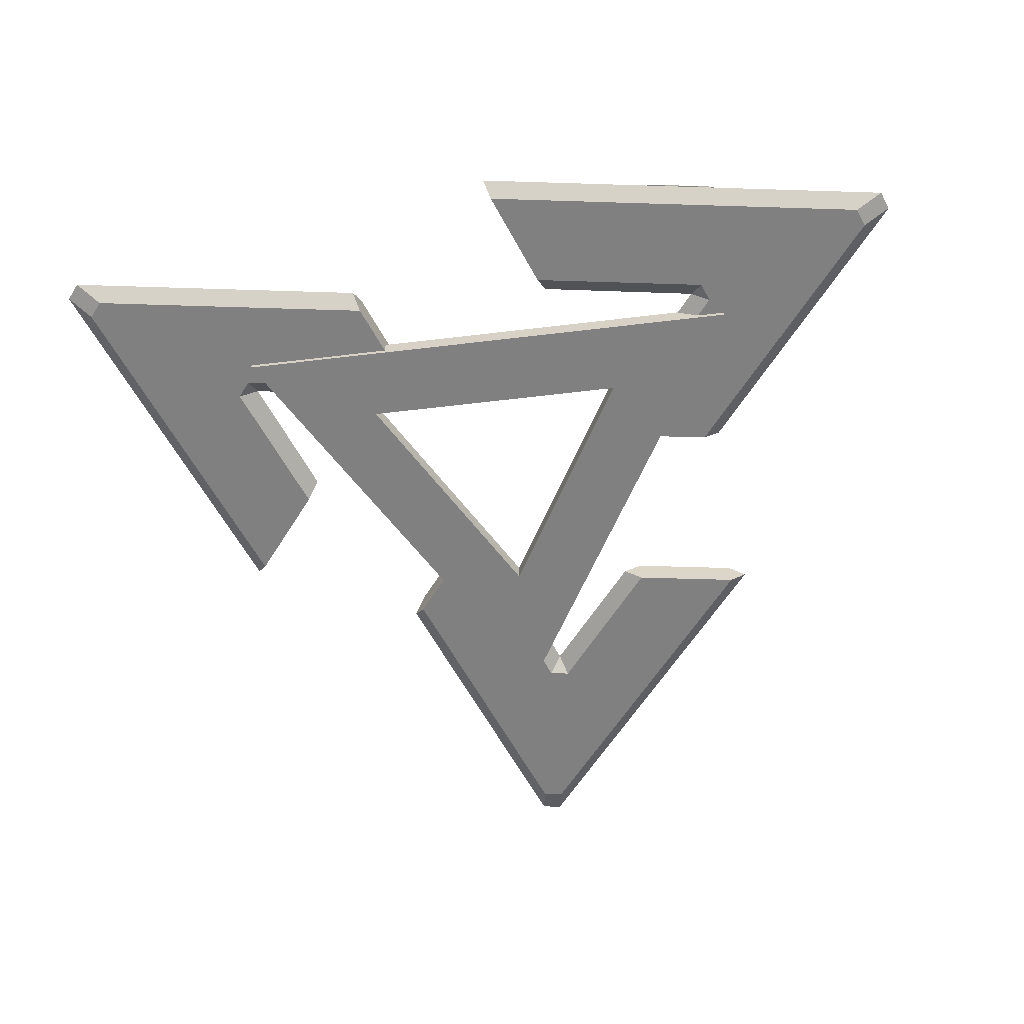
<metadata>
{"format":"obj","ext":"obj","renderer":"f3d","projection":"perspective","resolution":1024,"background":"white","views":[{"elev":-60.2,"azim":-173.0,"up":"+Z"}]}
</metadata>
<code>
g SeparateMesh_Avatar_Female_Size03_Pulchra_Model_Pulchra_Weapon_07_LOD1
v -0.05531 0.07686 0.006203
v 0.1079 0.07686 0.006203
v 0.06798 0.05379 0.006203
v -0.01535 0.05379 0.006203
v -0.01535 0.05379 0.0001389
v 0.06798 0.05379 0.0001389
v 0.1079 0.07686 0.0001389
v -0.05531 0.07686 0.0001389
v 0.02632 -0.01837 0.0001389
v -0.01535 0.05379 0.0001389
v -0.05531 0.07686 0.0001389
v 0.02632 -0.06451 0.0001388
v -0.05531 0.07686 0.0001389
v 0.1079 0.07686 0.0001389
v 0.1079 0.07686 0.006203
v -0.05531 0.07686 0.006203
v -0.01535 0.05379 0.006203
v 0.06798 0.05379 0.006203
v 0.06798 0.05379 0.0001389
v -0.01535 0.05379 0.0001389
v 0.02632 -0.06451 0.0001388
v -0.05531 0.07686 0.0001389
v -0.05531 0.07686 0.006203
v 0.02632 -0.06451 0.006203
v 0.02632 -0.01837 0.006203
v -0.01535 0.05379 0.006203
v -0.01535 0.05379 0.0001389
v 0.02632 -0.01837 0.0001389
v 0.02632 -0.06451 0.006203
v -0.05531 0.07686 0.006203
v -0.01535 0.05379 0.006203
v 0.02632 -0.01837 0.006203
v 0.06798 0.05379 0.006203
v 0.1079 0.07686 0.006203
v 0.02632 -0.06451 0.006203
v 0.02632 -0.01837 0.006203
v 0.02632 -0.06451 0.006203
v 0.1079 0.07686 0.006203
v 0.1079 0.07686 0.0001389
v 0.02632 -0.06451 0.0001388
v 0.1079 0.07686 0.0001389
v 0.06798 0.05379 0.0001389
v 0.02632 -0.01837 0.0001389
v 0.02632 -0.06451 0.0001388
v 0.02632 -0.01837 0.0001389
v 0.06798 0.05379 0.0001389
v 0.06798 0.05379 0.006203
v 0.02632 -0.01837 0.006203
v -0.05069 -0.03036 0.001744
v 0.02216 -0.1208 0.001744
v 0.01337 -0.06433 0.001744
v -0.01804 -0.02535 0.001744
v 0.06335 -0.02925 0.001744
v 0.04268 -0.003495 0.001744
v 0.01952 -0.06338 0.001744
v 0.02831 -0.1198 0.001744
v -0.05604 -0.03117 0.005929
v 0.0236 -0.13 0.005929
v 0.02216 -0.1208 0.001744
v -0.05069 -0.03036 0.001744
v 0.06674 -0.03345 0.005929
v 0.03909 0.001103 0.005929
v 0.04268 -0.003495 0.001744
v 0.06335 -0.02925 0.001744
v 0.04268 -0.003495 0.001744
v 0.03909 0.001103 0.005929
v 0.01567 -0.05892 0.005929
v 0.01952 -0.06338 0.001744
v -0.01804 -0.02535 0.001744
v 0.01337 -0.06433 0.001744
v 0.01567 -0.05892 0.005929
v -0.01231 -0.02449 0.005929
v -0.01804 -0.02535 0.001744
v -0.01231 -0.02449 0.005929
v -0.05604 -0.03117 0.005929
v -0.05069 -0.03036 0.001744
v 0.02975 -0.1291 0.005929
v 0.06674 -0.03345 0.005929
v 0.06335 -0.02925 0.001744
v 0.02831 -0.1198 0.001744
v 0.0236 -0.13 0.005929
v 0.02975 -0.1291 0.005929
v 0.02831 -0.1198 0.001744
v 0.02216 -0.1208 0.001744
v 0.01952 -0.06338 0.001744
v 0.01567 -0.05892 0.005929
v 0.01337 -0.06433 0.001744
v -0.05069 -0.03036 0.01011
v -0.01804 -0.02535 0.01011
v 0.01337 -0.06433 0.01011
v 0.02216 -0.1208 0.01011
v 0.06335 -0.02925 0.01011
v 0.02831 -0.1198 0.01011
v 0.01952 -0.06338 0.01011
v 0.04268 -0.003495 0.01011
v -0.05604 -0.03117 0.005929
v -0.05069 -0.03036 0.01011
v 0.02216 -0.1208 0.01011
v 0.0236 -0.13 0.005929
v 0.06674 -0.03345 0.005929
v 0.06335 -0.02925 0.01011
v 0.04268 -0.003495 0.01011
v 0.03909 0.001103 0.005929
v 0.04268 -0.003495 0.01011
v 0.01952 -0.06338 0.01011
v 0.01567 -0.05892 0.005929
v 0.03909 0.001103 0.005929
v -0.01804 -0.02535 0.01011
v -0.01231 -0.02449 0.005929
v 0.01567 -0.05892 0.005929
v 0.01337 -0.06433 0.01011
v -0.01804 -0.02535 0.01011
v -0.05069 -0.03036 0.01011
v -0.01231 -0.02449 0.005929
v 0.02975 -0.1291 0.005929
v 0.02831 -0.1198 0.01011
v 0.06335 -0.02925 0.01011
v 0.06674 -0.03345 0.005929
v 0.0236 -0.13 0.005929
v 0.02216 -0.1208 0.01011
v 0.02831 -0.1198 0.01011
v 0.02975 -0.1291 0.005929
v 0.01567 -0.05892 0.005929
v 0.01952 -0.06338 0.01011
v 0.01337 -0.06433 0.01011
v -0.102 0.1086 0.001744
v -0.1042 0.1028 0.001744
v -0.05092 0.08218 0.001744
v -0.04868 0.08799 0.001744
v -0.1107 0.112 0.005929
v -0.1129 0.1062 0.005929
v -0.1042 0.1028 0.001744
v -0.102 0.1086 0.001744
v -0.05092 0.08218 0.001744
v -0.04514 0.08328 0.005929
v -0.04868 0.08799 0.001744
v 0.01813 0.1273 0.001744
v 0.006144 0.09653 0.001744
v -0.04536 0.02973 0.001744
v -0.01272 0.03476 0.001744
v 0.01813 0.1273 0.001744
v 0.0201 0.1324 0.005929
v -0.1107 0.112 0.005929
v -0.102 0.1086 0.001744
v -0.1129 0.1062 0.005929
v -0.05069 0.0289 0.005929
v -0.04536 0.02973 0.001744
v -0.1042 0.1028 0.001744
v -0.01272 0.03476 0.001744
v -0.006942 0.03556 0.005929
v -0.04514 0.08328 0.005929
v -0.05092 0.08218 0.001744
v -0.04514 0.08328 0.005929
v 0.004026 0.09114 0.005929
v 0.006144 0.09653 0.001744
v -0.04868 0.08799 0.001744
v 0.006144 0.09653 0.001744
v 0.004026 0.09114 0.005929
v 0.0201 0.1324 0.005929
v 0.01813 0.1273 0.001744
v -0.04536 0.02973 0.001744
v -0.05069 0.0289 0.005929
v -0.006942 0.03556 0.005929
v -0.01272 0.03476 0.001744
v -0.102 0.1086 0.01011
v -0.04868 0.08799 0.01011
v -0.05092 0.08218 0.01011
v -0.1042 0.1028 0.01011
v -0.1107 0.112 0.005929
v -0.102 0.1086 0.01011
v -0.1042 0.1028 0.01011
v -0.1129 0.1062 0.005929
v -0.04514 0.08328 0.005929
v -0.05092 0.08218 0.01011
v -0.04868 0.08799 0.01011
v 0.01813 0.1273 0.01011
v 0.006144 0.09653 0.01011
v -0.04536 0.02973 0.01011
v -0.01272 0.03476 0.01011
v 0.01813 0.1273 0.01011
v -0.102 0.1086 0.01011
v -0.1107 0.112 0.005929
v 0.0201 0.1324 0.005929
v -0.1129 0.1062 0.005929
v -0.1042 0.1028 0.01011
v -0.04536 0.02973 0.01011
v -0.05069 0.0289 0.005929
v -0.01272 0.03476 0.01011
v -0.05092 0.08218 0.01011
v -0.04514 0.08328 0.005929
v -0.006942 0.03556 0.005929
v -0.04514 0.08328 0.005929
v -0.04868 0.08799 0.01011
v 0.006144 0.09653 0.01011
v 0.004026 0.09114 0.005929
v 0.006144 0.09653 0.01011
v 0.01813 0.1273 0.01011
v 0.004026 0.09114 0.005929
v -0.04536 0.02973 0.01011
v -0.01272 0.03476 0.01011
v -0.006942 0.03556 0.005929
v -0.05069 0.0289 0.005929
v 0.1104 0.0704 0.001744
v 0.1143 0.06556 0.001744
v 0.1588 0.1014 0.001744
v 0.1549 0.1063 0.001744
v 0.1549 0.1063 0.001744
v 0.1588 0.1014 0.001744
v 0.166 0.1073 0.005929
v 0.1621 0.1121 0.005929
v 0.1104 0.0704 0.001744
v 0.1084 0.06484 0.005929
v 0.1143 0.06556 0.001744
v 0.09739 0.02195 0.001744
v 0.1181 -0.003821 0.001744
v 0.0675 0.09264 0.001744
v 0.05554 0.06186 0.001744
v 0.1181 -0.003821 0.001744
v 0.1214 -0.008051 0.005929
v 0.166 0.1073 0.005929
v 0.1588 0.1014 0.001744
v 0.1621 0.1121 0.005929
v 0.06945 0.09768 0.005929
v 0.0675 0.09264 0.001744
v 0.1549 0.1063 0.001744
v 0.05554 0.06186 0.001744
v 0.05334 0.05646 0.005929
v 0.1084 0.06484 0.005929
v 0.1104 0.0704 0.001744
v 0.1084 0.06484 0.005929
v 0.09378 0.02648 0.005929
v 0.09739 0.02195 0.001744
v 0.1143 0.06556 0.001744
v 0.09739 0.02195 0.001744
v 0.09378 0.02648 0.005929
v 0.1214 -0.008051 0.005929
v 0.1181 -0.003821 0.001744
v 0.06945 0.09768 0.005929
v 0.05334 0.05646 0.005929
v 0.05554 0.06186 0.001744
v 0.0675 0.09264 0.001744
v 0.1104 0.0704 0.01011
v 0.1549 0.1063 0.01011
v 0.1588 0.1014 0.01011
v 0.1143 0.06556 0.01011
v 0.1549 0.1063 0.01011
v 0.1621 0.1121 0.005929
v 0.166 0.1073 0.005929
v 0.1588 0.1014 0.01011
v 0.1084 0.06484 0.005929
v 0.1104 0.0704 0.01011
v 0.1143 0.06556 0.01011
v 0.1181 -0.003821 0.01011
v 0.09739 0.02195 0.01011
v 0.0675 0.09264 0.01011
v 0.05554 0.06186 0.01011
v 0.1181 -0.003821 0.01011
v 0.1588 0.1014 0.01011
v 0.166 0.1073 0.005929
v 0.1214 -0.008051 0.005929
v 0.1621 0.1121 0.005929
v 0.1549 0.1063 0.01011
v 0.0675 0.09264 0.01011
v 0.06945 0.09768 0.005929
v 0.05554 0.06186 0.01011
v 0.1104 0.0704 0.01011
v 0.1084 0.06484 0.005929
v 0.05334 0.05646 0.005929
v 0.1084 0.06484 0.005929
v 0.1143 0.06556 0.01011
v 0.09739 0.02195 0.01011
v 0.09378 0.02648 0.005929
v 0.09739 0.02195 0.01011
v 0.1181 -0.003821 0.01011
v 0.09378 0.02648 0.005929
v 0.06945 0.09768 0.005929
v 0.0675 0.09264 0.01011
v 0.05554 0.06186 0.01011
v 0.05334 0.05646 0.005929
v 0.1212 0.08749 0.01706
v 0.1212 0.08749 0.01013
v 0.07143 0.07974 0.01013
v 0.07143 0.07974 0.01706
v 0.1209 0.08945 0.01706
v 0.1212 0.08749 0.01706
v 0.07143 0.07974 0.01706
v 0.07112 0.0817 0.01706
v 0.06954 0.09183 0.01013
v 0.1193 0.09958 0.01013
v 0.1193 0.09958 0.01706
v 0.06954 0.09183 0.01706
v 0.1209 0.08945 0.01206
v 0.1212 0.08749 0.01013
v 0.1212 0.08749 0.01706
v 0.1209 0.08945 0.01706
v 0.07143 0.07974 0.01013
v 0.06954 0.09183 0.01013
v 0.06985 0.08987 0.01206
v 0.07112 0.0817 0.01206
v 0.06985 0.08987 0.01206
v 0.06954 0.09183 0.01013
v 0.06954 0.09183 0.01706
v 0.06985 0.08987 0.01706
v 0.1193 0.09958 0.01706
v 0.1196 0.09762 0.01706
v 0.06985 0.08987 0.01706
v 0.06954 0.09183 0.01706
v 0.1196 0.09762 0.01206
v 0.1209 0.08945 0.01206
v 0.07112 0.0817 0.01206
v 0.06985 0.08987 0.01206
v 0.06985 0.08987 0.01706
v 0.1196 0.09762 0.01706
v 0.1196 0.09762 0.01206
v 0.06985 0.08987 0.01206
v 0.07112 0.0817 0.01706
v 0.07112 0.0817 0.01206
v 0.1209 0.08945 0.01206
v 0.1209 0.08945 0.01706
v 0.1193 0.09958 0.01706
v 0.1193 0.09958 0.01013
v 0.1196 0.09762 0.01206
v 0.1196 0.09762 0.01706
v 0.1209 0.08945 0.01206
v 0.1196 0.09762 0.01206
v 0.1193 0.09958 0.01013
v 0.1212 0.08749 0.01013
v 0.07143 0.07974 0.01706
v 0.07143 0.07974 0.01013
v 0.07112 0.0817 0.01206
v 0.07112 0.0817 0.01706
v -0.02868 0.1106 0.01375
v -0.0192 0.1125 0.01488
v -0.02688 0.09924 0.01526
v -0.0383 0.09961 0.01414
v -0.0383 0.09961 0.01414
v -0.02688 0.09924 0.01526
v -0.02658 0.09834 0.01233
v -0.03858 0.09871 0.01128
v -0.02805 0.1111 0.01066
v -0.018 0.1132 0.01218
v -0.0192 0.1125 0.01488
v -0.02868 0.1106 0.01375
v -0.04603 0.1062 0.01372
v -0.03428 0.1122 0.01341
v -0.0464 0.1051 0.01094
v -0.04603 0.1062 0.01372
v -0.03428 0.1122 0.01341
v -0.03334 0.1122 0.01033
v -0.03858 0.09871 0.01128
v -0.02805 0.1111 0.01066
v -0.03334 0.1122 0.01033
v -0.0464 0.1051 0.01094
v -0.03681 0.1151 0.01328
v -0.04931 0.1138 0.01344
v -0.04931 0.1138 0.01344
v -0.04983 0.1125 0.01068
v -0.04983 0.1125 0.01068
v -0.03565 0.1146 0.01013
v -0.03565 0.1146 0.01013
v -0.03681 0.1151 0.01328
v -0.006705 0.114 0.01872
v -0.01194 0.1016 0.01939
v -0.01194 0.1016 0.01939
v -0.01253 0.1007 0.01634
v -0.02658 0.09834 0.01233
v -0.01253 0.1007 0.01634
v -0.005738 0.1146 0.01577
v -0.018 0.1132 0.01218
v -0.005738 0.1146 0.01577
v -0.006705 0.114 0.01872
v -0.004453 0.1012 0.01459
v -0.002578 0.1021 0.01705
v -0.002578 0.1021 0.01705
v 0.001562 0.1135 0.01681
v 0.001562 0.1135 0.01681
v 0.00131 0.1142 0.01388
v 0.00131 0.1142 0.01388
v -0.004453 0.1012 0.01459
v 0.007553 0.1127 0.01278
v 0.003279 0.1013 0.01294
v 0.003279 0.1013 0.01294
v 0.0005863 0.1008 0.01123
v 0.0005863 0.1008 0.01123
v 0.005542 0.1138 0.01093
v 0.005542 0.1138 0.01093
v 0.007553 0.1127 0.01278
v 0.006836 0.1159 0.01305
v 0.008989 0.1151 0.01305
v 0.002952 0.09946 0.01305
v 0.0007993 0.1003 0.01305
v 3.719e-05 0.09976 0.01014
v 0.006633 0.1168 0.01014
v 0.006836 0.1159 0.01305
v 0.0007993 0.1003 0.01305
v 0.003156 0.09855 0.01014
v 3.719e-05 0.09976 0.01014
v 0.0007993 0.1003 0.01305
v 0.002952 0.09946 0.01305
v 0.002952 0.09946 0.01305
v 0.008989 0.1151 0.01305
v 0.009752 0.1156 0.01014
v 0.003156 0.09855 0.01014
v 0.006836 0.1159 0.01305
v 0.006633 0.1168 0.01014
v 0.009752 0.1156 0.01014
v 0.008989 0.1151 0.01305
v 0.03052 -0.07635 0.01706
v 0.03052 -0.07635 0.01013
v 0.04868 -0.02939 0.01013
v 0.04868 -0.02939 0.01706
v 0.03237 -0.07706 0.01706
v 0.03052 -0.07635 0.01706
v 0.04868 -0.02939 0.01706
v 0.05054 -0.0301 0.01706
v 0.0601 -0.0338 0.01013
v 0.04194 -0.08076 0.01013
v 0.04194 -0.08076 0.01706
v 0.0601 -0.0338 0.01706
v 0.03237 -0.07706 0.01206
v 0.03052 -0.07635 0.01013
v 0.03052 -0.07635 0.01706
v 0.03237 -0.07706 0.01706
v 0.04868 -0.02939 0.01013
v 0.0601 -0.0338 0.01013
v 0.05825 -0.03309 0.01206
v 0.05054 -0.0301 0.01206
v 0.05825 -0.03309 0.01206
v 0.0601 -0.0338 0.01013
v 0.0601 -0.0338 0.01706
v 0.05825 -0.03309 0.01706
v 0.04194 -0.08076 0.01706
v 0.04008 -0.08004 0.01706
v 0.05825 -0.03309 0.01706
v 0.0601 -0.0338 0.01706
v 0.04008 -0.08004 0.01206
v 0.03237 -0.07706 0.01206
v 0.05054 -0.0301 0.01206
v 0.05825 -0.03309 0.01206
v 0.05825 -0.03309 0.01706
v 0.04008 -0.08004 0.01706
v 0.04008 -0.08004 0.01206
v 0.05825 -0.03309 0.01206
v 0.05054 -0.0301 0.01706
v 0.05054 -0.0301 0.01206
v 0.03237 -0.07706 0.01206
v 0.03237 -0.07706 0.01706
v 0.04194 -0.08076 0.01706
v 0.04194 -0.08076 0.01013
v 0.04008 -0.08004 0.01206
v 0.04008 -0.08004 0.01706
v 0.03237 -0.07706 0.01206
v 0.04008 -0.08004 0.01206
v 0.04194 -0.08076 0.01013
v 0.03052 -0.07635 0.01013
v 0.04868 -0.02939 0.01706
v 0.04868 -0.02939 0.01013
v 0.05054 -0.0301 0.01206
v 0.05054 -0.0301 0.01706
v -0.03464 0.1153 0.01387
v -0.03261 0.1144 0.01013
v -0.0547 0.1109 0.01013
v -0.05305 0.1125 0.01387
v -0.05394 0.1182 0.01387
v -0.03553 0.121 0.01387
v -0.03464 0.1153 0.01387
v -0.05305 0.1125 0.01387
v -0.05597 0.1191 0.01013
v -0.03389 0.1226 0.01013
v -0.03553 0.121 0.01387
v -0.05394 0.1182 0.01387
v -0.03389 0.1226 0.01013
v -0.05597 0.1191 0.01013
v -0.0547 0.1109 0.01013
v -0.03261 0.1144 0.01013
v -0.03464 0.1153 0.01387
v -0.03553 0.121 0.01387
v -0.03389 0.1226 0.01013
v -0.03261 0.1144 0.01013
v -0.0547 0.1109 0.01013
v -0.05597 0.1191 0.01013
v -0.05394 0.1182 0.01387
v -0.05305 0.1125 0.01387
v 0.1109 0.0323 0.01137
v 0.1352 0.09793 0.01137
v 0.1326 0.09888 0.01795
v 0.1083 0.03324 0.01795
v 0.1352 0.09793 0.02453
v 0.1109 0.0323 0.02453
v 0.1413 0.09565 0.02726
v 0.117 0.03001 0.02726
v 0.1475 0.09336 0.02453
v 0.1232 0.02773 0.02453
v 0.1501 0.09241 0.01795
v 0.1258 0.02678 0.01795
v 0.1475 0.09336 0.01137
v 0.1232 0.02773 0.01137
v 0.1413 0.09565 0.008646
v 0.117 0.03001 0.008646
v 0.117 0.03001 0.008646
v 0.1413 0.09565 0.008646
v 0.117 0.03001 0.008646
v 0.1109 0.0323 0.01137
v 0.1083 0.03324 0.01795
v 0.1109 0.0323 0.02453
v 0.117 0.03001 0.02726
v 0.1232 0.02773 0.02453
v 0.1258 0.02678 0.01795
v 0.1232 0.02773 0.01137
v 0.1413 0.09565 0.008646
v 0.1326 0.09888 0.01795
v 0.1352 0.09793 0.01137
v 0.1352 0.09793 0.02453
v 0.1413 0.09565 0.02726
v 0.1475 0.09336 0.02453
v 0.1501 0.09241 0.01795
v 0.1475 0.09336 0.01137
v -0.01545 -0.06079 0.01154
v -0.01545 -0.06081 0.02116
v -0.01397 -0.0703 0.01152
v -0.01397 -0.07031 0.02114
v 0.001566 -0.05814 0.01154
v 0.003047 -0.06765 0.01152
v 0.001568 -0.05815 0.02116
v 0.003049 -0.06766 0.02114
v 0.001566 -0.05814 0.01154
v -0.01545 -0.06079 0.01154
v -0.01397 -0.0703 0.01152
v 0.003047 -0.06765 0.01152
v 0.001568 -0.05815 0.02116
v -0.01545 -0.06081 0.02116
v 0.003049 -0.06766 0.02114
v -0.01397 -0.07031 0.02114
v 0.003047 -0.06765 0.01152
v -0.01397 -0.0703 0.01152
v -0.01489 -0.04183 0.02005
v -0.03466 -0.04491 0.02005
v -0.01888 -0.0353 0.02005
v -0.02631 -0.03349 0.02005
v -0.03285 -0.03748 0.02005
v -0.03067 -0.05145 0.02005
v -0.02324 -0.05325 0.02005
v -0.0167 -0.04927 0.02005
v -0.02631 -0.03349 0.02005
v -0.02631 -0.03349 0.01135
v -0.01888 -0.0353 0.01135
v -0.01888 -0.0353 0.02005
v -0.03285 -0.03748 0.02005
v -0.03285 -0.03748 0.01135
v -0.03466 -0.04491 0.02005
v -0.03466 -0.04491 0.01135
v -0.03067 -0.05145 0.02005
v -0.03067 -0.05145 0.01135
v -0.02324 -0.05325 0.02005
v -0.02324 -0.05325 0.01135
v -0.03067 -0.05145 0.01135
v -0.03067 -0.05145 0.02005
v -0.0167 -0.04927 0.02005
v -0.0167 -0.04927 0.01135
v -0.01489 -0.04183 0.02005
v -0.01489 -0.04183 0.01135
v -0.002607 -0.07433 0.02107
v -0.001123 -0.08386 0.02126
v -0.002578 -0.07452 0.01142
v -0.001094 -0.08405 0.01161
v 0.01441 -0.07168 0.02107
v 0.01444 -0.07187 0.01142
v 0.01589 -0.08121 0.02126
v 0.01592 -0.0814 0.01161
v 0.01589 -0.08121 0.02126
v -0.001123 -0.08386 0.02126
v -0.002607 -0.07433 0.02107
v 0.01441 -0.07168 0.02107
v 0.01592 -0.0814 0.01161
v -0.001094 -0.08405 0.01161
v 0.01444 -0.07187 0.01142
v -0.002578 -0.07452 0.01142
v -0.002578 -0.07452 0.01142
v 0.01444 -0.07187 0.01142
v 0.008894 -0.08861 0.02113
v 0.01038 -0.09814 0.0212
v 0.008903 -0.08867 0.01148
v 0.01039 -0.09821 0.01155
v 0.02591 -0.08596 0.02113
v 0.02592 -0.08602 0.01148
v 0.02739 -0.09549 0.0212
v 0.0274 -0.09556 0.01155
v 0.02591 -0.08596 0.02113
v 0.008894 -0.08861 0.02113
v 0.008903 -0.08867 0.01148
v 0.02592 -0.08602 0.01148
v 0.02739 -0.09549 0.0212
v 0.01038 -0.09814 0.0212
v 0.0274 -0.09556 0.01155
v 0.01039 -0.09821 0.01155
v 0.02592 -0.08602 0.01148
v 0.008903 -0.08867 0.01148
g SeparateMesh_Avatar_Female_Size03_Pulchra_Model_Pulchra_Weapon_07_LOD1_0
f 3 2 1
f 4 3 1
f 7 6 5
f 8 7 5
f 11 10 9
f 12 11 9
f 15 14 13
f 16 15 13
f 19 18 17
f 20 19 17
f 23 22 21
f 24 23 21
f 27 26 25
f 28 27 25
f 31 30 29
f 32 31 29
f 35 34 33
f 36 35 33
f 39 38 37
f 40 39 37
f 43 42 41
f 44 43 41
f 47 46 45
f 48 47 45
f 51 50 49
f 52 51 49
f 55 54 53
f 56 55 53
f 59 58 57
f 60 59 57
f 63 62 61
f 64 63 61
f 67 66 65
f 68 67 65
f 71 70 69
f 72 71 69
f 75 74 73
f 76 75 73
f 79 78 77
f 80 79 77
f 83 82 81
f 84 83 81
f 50 51 55
f 56 50 55
f 87 86 85
f 90 89 88
f 91 90 88
f 94 93 92
f 95 94 92
f 98 97 96
f 99 98 96
f 102 101 100
f 103 102 100
f 106 105 104
f 107 106 104
f 110 109 108
f 111 110 108
f 75 113 112
f 114 75 112
f 117 116 115
f 118 117 115
f 121 120 119
f 122 121 119
f 91 93 94
f 90 91 94
f 125 124 123
f 128 127 126
f 129 128 126
f 132 131 130
f 133 132 130
f 136 135 134
f 129 126 137
f 138 129 137
f 128 140 139
f 127 128 139
f 143 142 141
f 144 143 141
f 147 146 145
f 148 147 145
f 151 150 149
f 152 151 149
f 155 154 153
f 156 155 153
f 159 158 157
f 160 159 157
f 163 162 161
f 164 163 161
f 167 166 165
f 168 167 165
f 171 170 169
f 172 171 169
f 175 174 173
f 166 177 176
f 165 166 176
f 167 168 178
f 179 167 178
f 182 181 180
f 183 182 180
f 186 185 184
f 187 186 184
f 190 189 188
f 191 190 188
f 194 193 192
f 195 194 192
f 159 197 196
f 198 159 196
f 201 200 199
f 202 201 199
f 205 204 203
f 206 205 203
f 209 208 207
f 210 209 207
f 213 212 211
f 214 204 205
f 215 214 205
f 203 217 216
f 206 203 216
f 220 219 218
f 221 220 218
f 224 223 222
f 225 224 222
f 228 227 226
f 229 228 226
f 232 231 230
f 233 232 230
f 236 235 234
f 237 236 234
f 240 239 238
f 241 240 238
f 244 243 242
f 245 244 242
f 248 247 246
f 249 248 246
f 252 251 250
f 254 253 244
f 245 254 244
f 242 243 255
f 256 242 255
f 259 258 257
f 260 259 257
f 263 262 261
f 264 263 261
f 267 266 265
f 268 267 265
f 271 270 269
f 272 271 269
f 236 274 273
f 275 236 273
f 278 277 276
f 279 278 276
f 282 281 280
f 283 282 280
f 286 285 284
f 287 286 284
f 290 289 288
f 291 290 288
f 294 293 292
f 295 294 292
f 298 297 296
f 299 298 296
f 302 301 300
f 303 302 300
f 306 305 304
f 307 306 304
f 310 309 308
f 311 310 308
f 314 313 312
f 315 314 312
f 318 317 316
f 319 318 316
f 322 321 320
f 323 322 320
f 326 325 324
f 327 326 324
f 330 329 328
f 331 330 328
f 334 333 332
f 335 334 332
f 338 337 336
f 339 338 336
f 342 341 340
f 343 342 340
f 332 345 344
f 335 332 344
f 346 339 336
f 347 346 336
f 340 349 348
f 343 340 348
f 352 351 350
f 353 352 350
f 344 345 354
f 355 344 354
f 346 347 356
f 357 346 356
f 352 353 358
f 359 352 358
f 348 349 360
f 361 348 360
f 363 362 333
f 334 363 333
f 365 364 337
f 338 365 337
f 368 367 366
f 369 368 366
f 371 370 341
f 342 371 341
f 364 365 372
f 373 364 372
f 362 363 374
f 375 362 374
f 370 371 376
f 377 370 376
f 367 368 378
f 379 367 378
f 381 380 375
f 374 381 375
f 383 382 373
f 372 383 373
f 385 384 379
f 378 385 379
f 387 386 377
f 376 387 377
f 369 366 350
f 351 369 350
f 390 389 388
f 391 390 388
f 394 393 392
f 395 394 392
f 398 397 396
f 399 398 396
f 402 401 400
f 403 402 400
f 406 405 404
f 407 406 404
f 410 409 408
f 411 410 408
f 414 413 412
f 415 414 412
f 418 417 416
f 419 418 416
f 422 421 420
f 423 422 420
f 426 425 424
f 427 426 424
f 430 429 428
f 431 430 428
f 434 433 432
f 435 434 432
f 438 437 436
f 439 438 436
f 442 441 440
f 443 442 440
f 446 445 444
f 447 446 444
f 450 449 448
f 451 450 448
f 454 453 452
f 455 454 452
f 458 457 456
f 459 458 456
f 462 461 460
f 463 462 460
f 466 465 464
f 467 466 464
f 470 469 468
f 471 470 468
f 474 473 472
f 475 474 472
f 478 477 476
f 479 478 476
f 482 481 480
f 483 482 480
f 486 485 484
f 487 486 484
f 488 486 487
f 489 488 487
f 490 488 489
f 491 490 489
f 492 490 491
f 493 492 491
f 494 492 493
f 495 494 493
f 496 494 495
f 497 496 495
f 498 496 497
f 499 498 497
f 485 501 500
f 484 485 500
f 504 503 502
f 505 504 502
f 506 505 502
f 506 502 507
f 508 507 502
f 509 508 502
f 512 511 510
f 511 513 510
f 513 514 510
f 510 514 515
f 515 516 510
f 516 517 510
f 520 519 518
f 520 521 519
f 524 523 522
f 525 523 524
f 528 527 526
f 529 528 526
f 527 531 530
f 526 527 530
f 531 533 532
f 530 531 532
f 533 535 534
f 532 533 534
f 538 537 536
f 539 537 538
f 540 537 539
f 542 537 541
f 543 537 542
f 536 537 543
f 546 545 544
f 547 546 544
f 545 549 548
f 544 545 548
f 549 551 550
f 548 549 550
f 551 553 552
f 550 551 552
f 556 555 554
f 557 556 554
f 555 559 558
f 554 555 558
f 559 561 560
f 558 559 560
f 560 561 546
f 547 560 546
f 564 563 562
f 564 565 563
f 568 567 566
f 569 567 568
f 572 571 570
f 573 572 570
f 571 575 574
f 570 571 574
f 575 577 576
f 574 575 576
f 579 578 572
f 573 579 572
f 582 581 580
f 582 583 581
f 586 585 584
f 587 585 586
f 590 589 588
f 591 590 588
f 589 593 592
f 588 589 592
f 593 595 594
f 592 593 594
f 595 597 596
f 594 595 596

</code>
